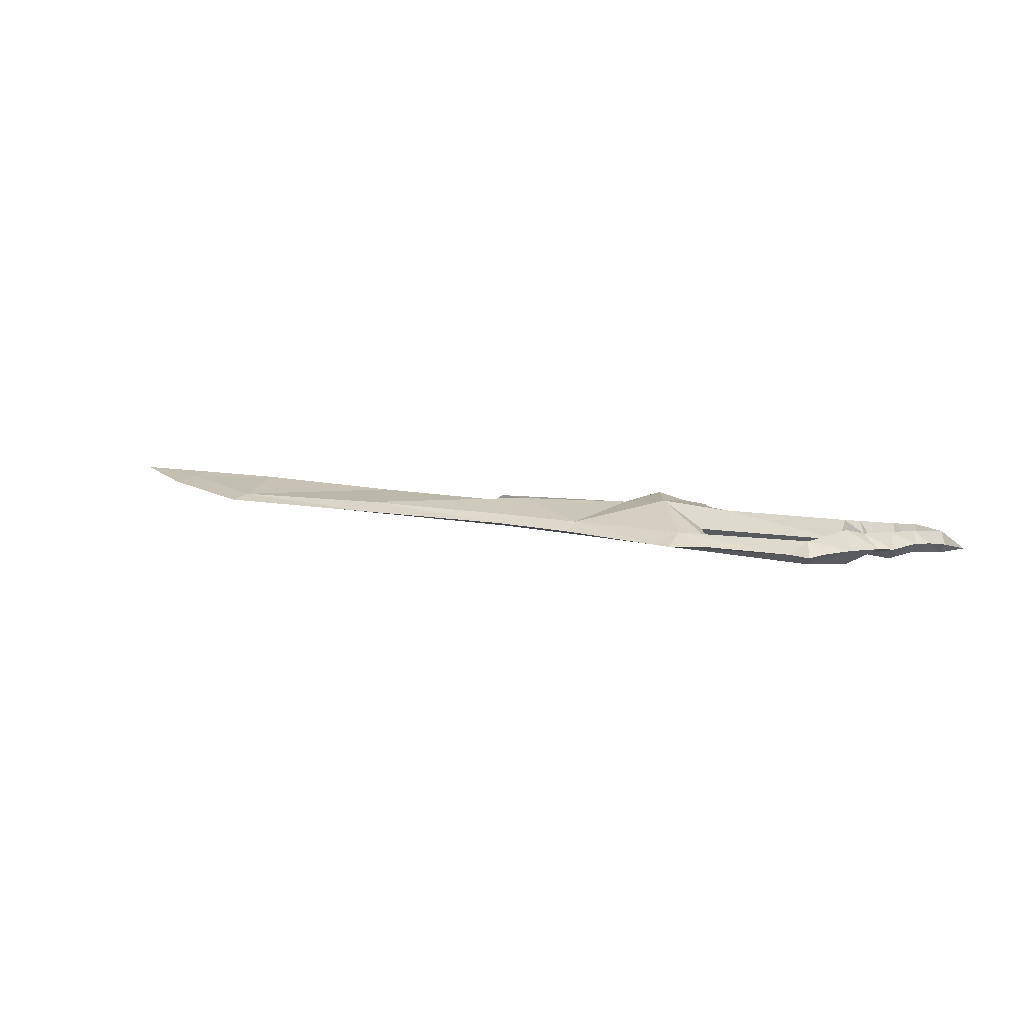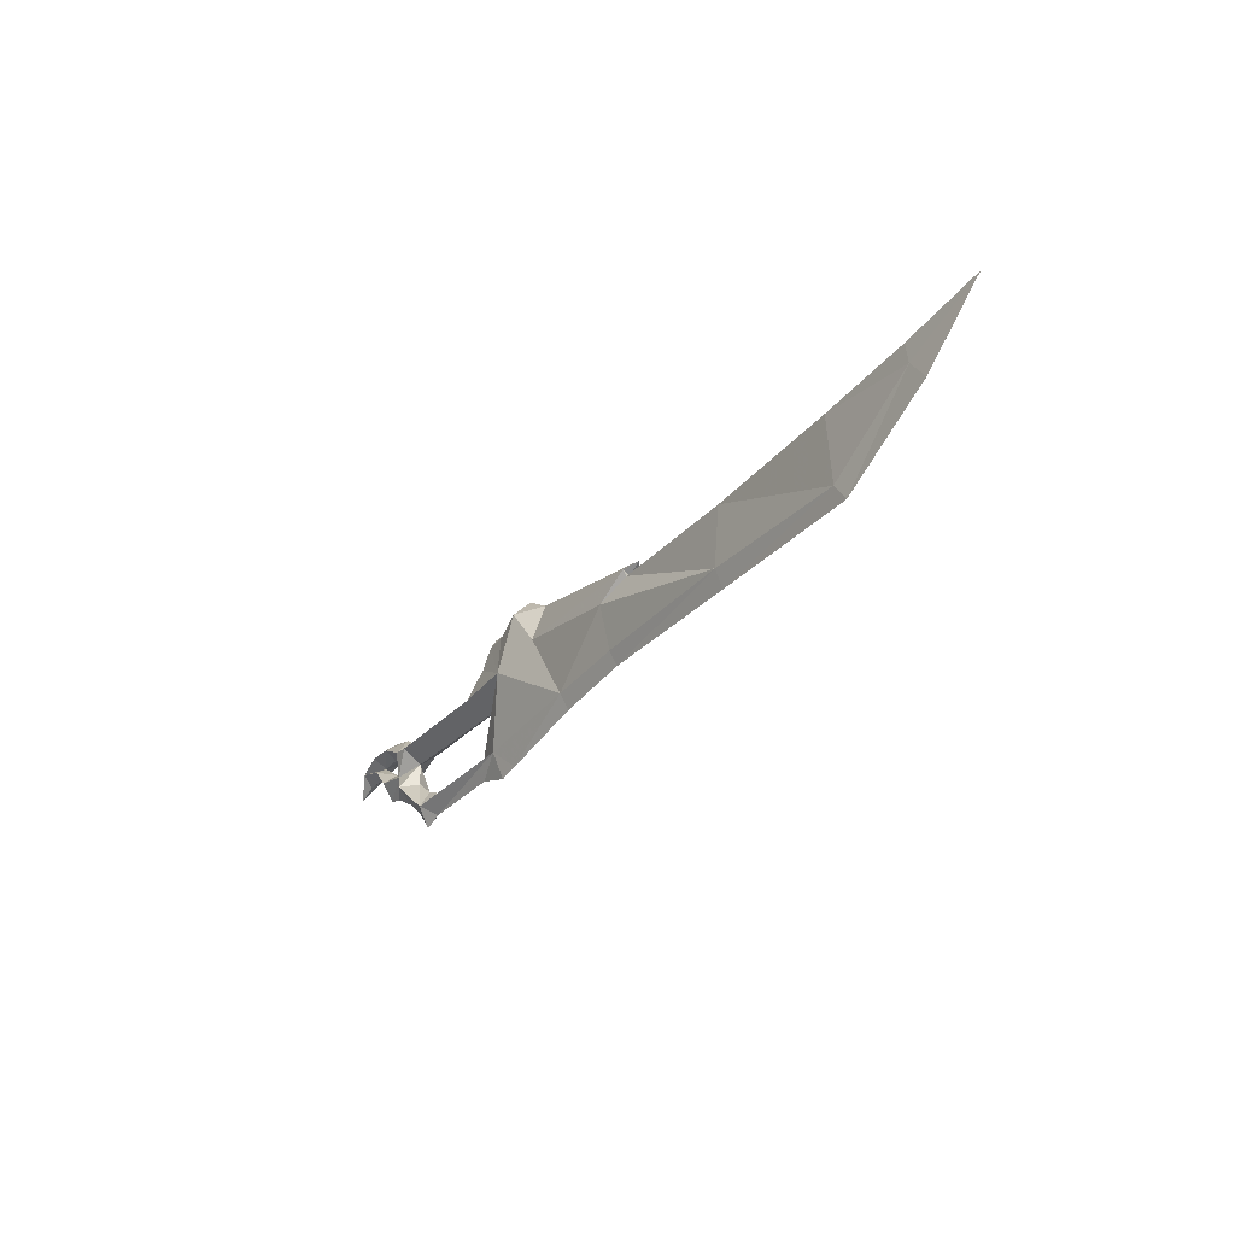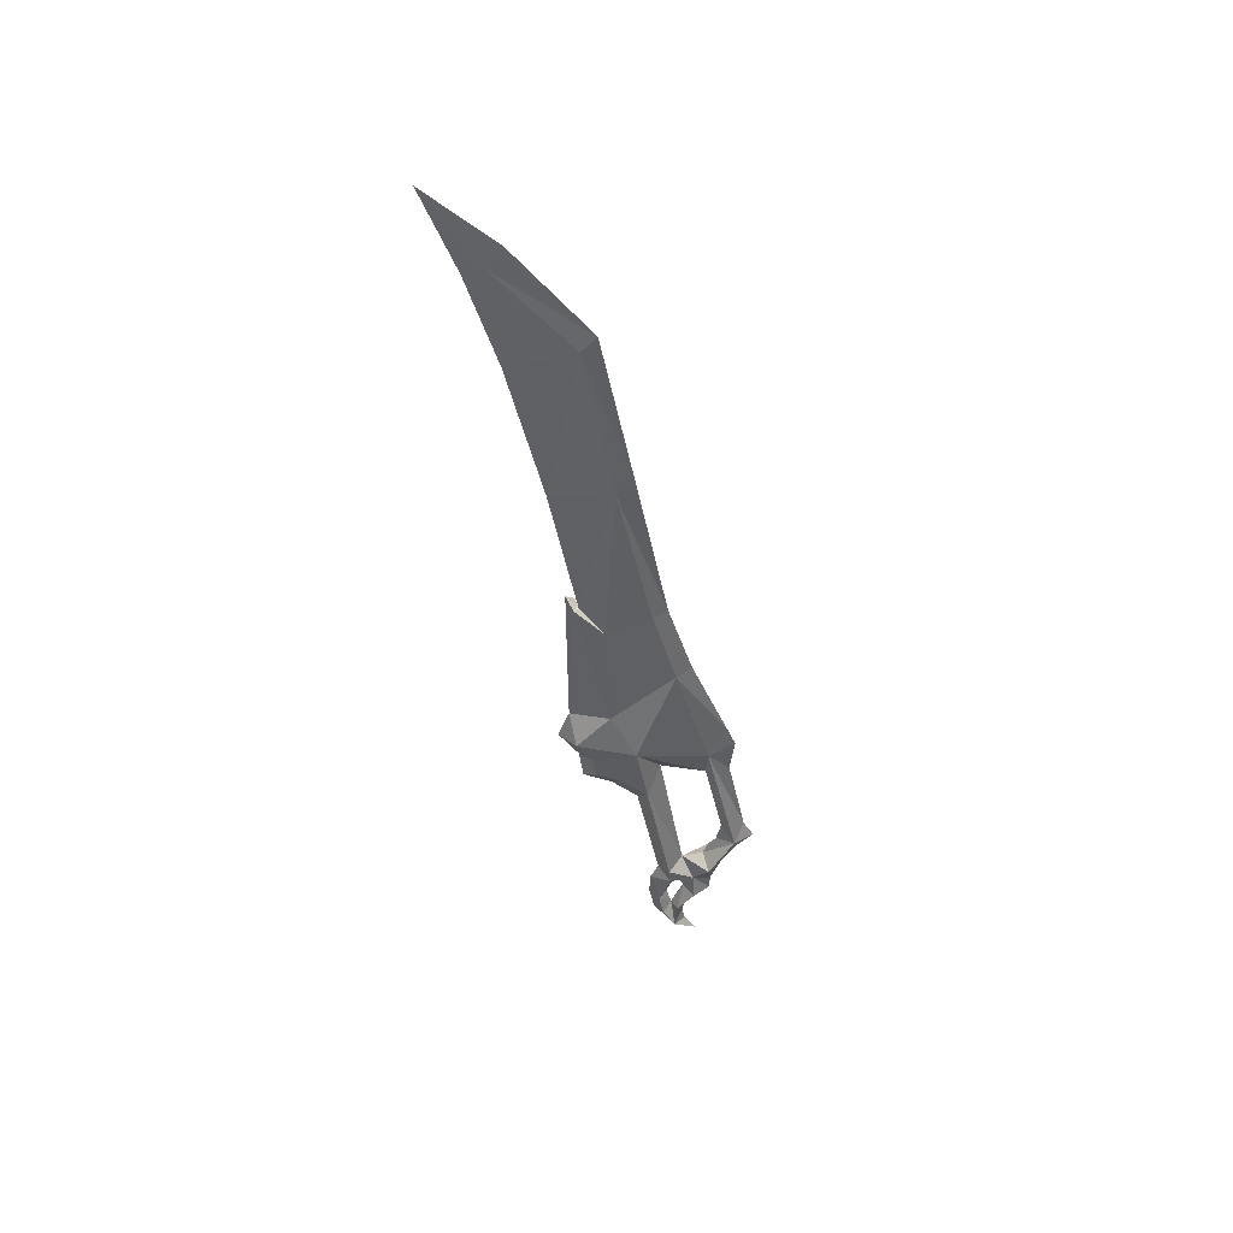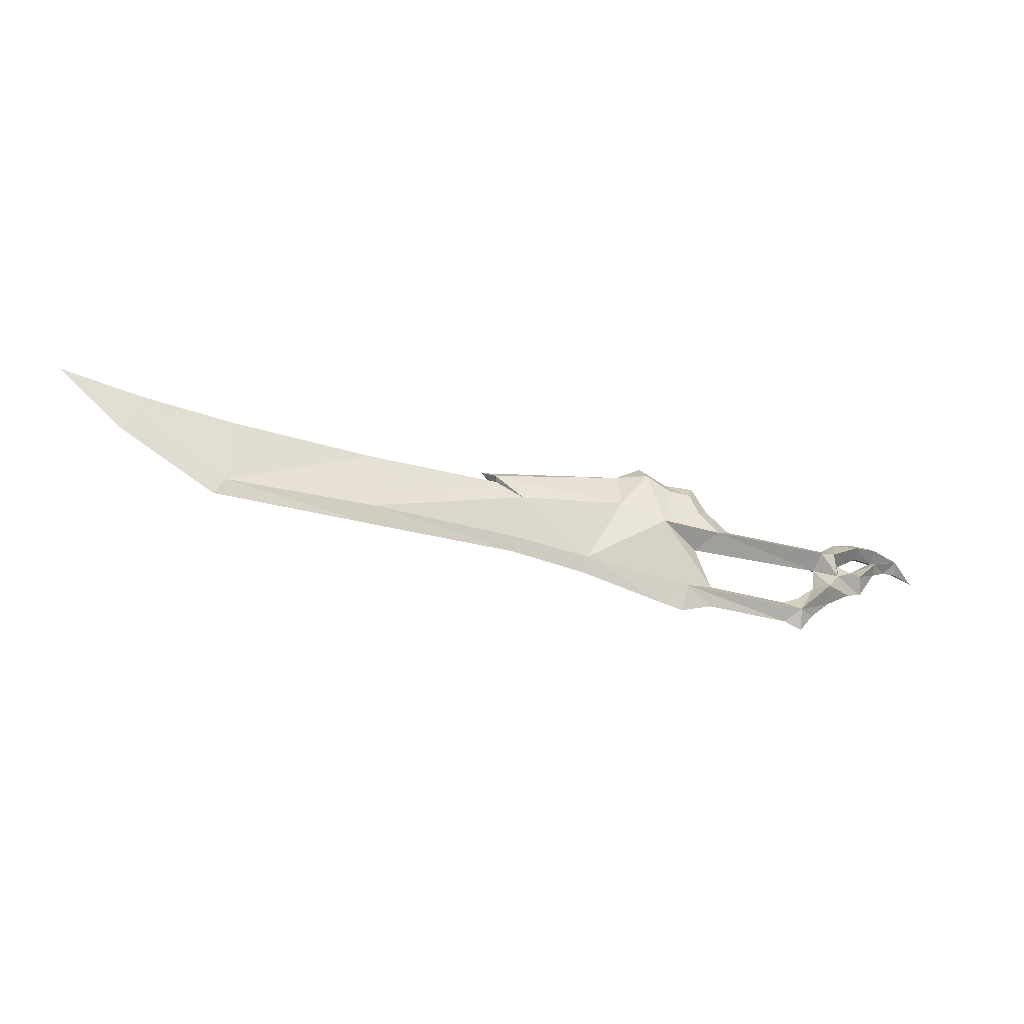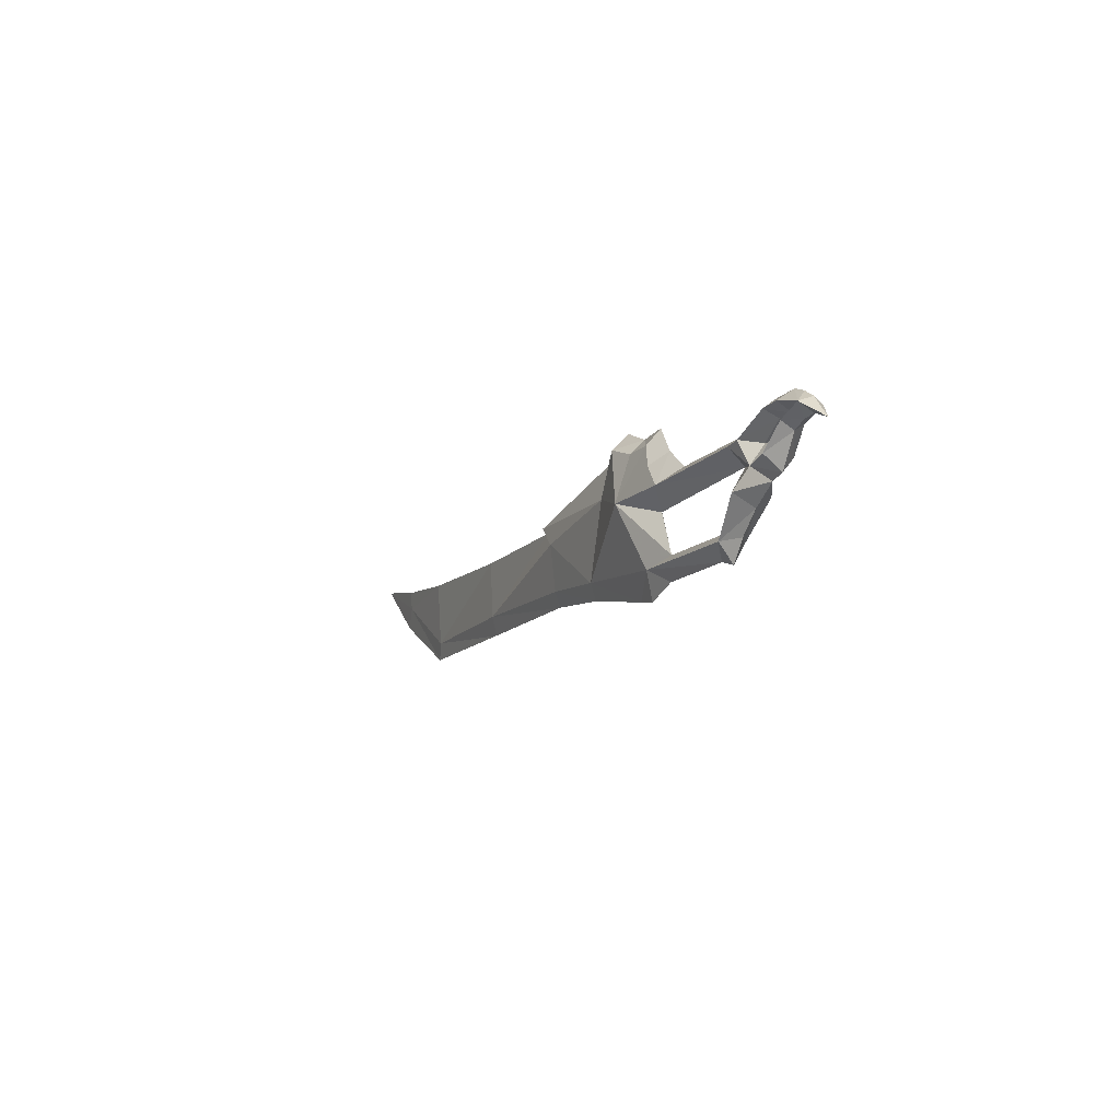
<metadata>
{"format":"obj","ext":"obj","renderer":"f3d","projection":"perspective","resolution":1024,"background":"white","views":[{"elev":15.2,"azim":-163.1,"up":"+Y"},{"elev":-28.4,"azim":56.5,"up":"+Z"},{"elev":-44.7,"azim":99.9,"up":"+Y"},{"elev":-30.3,"azim":160.3,"up":"+Z"},{"elev":-14.5,"azim":-114.8,"up":"+Z"}]}
</metadata>
<code>
g warrior_RightHandItem_common_10023
v 1.994 0.5588 -5.399
v 2.337 -1e-06 -7.231
v 3.761 -1e-06 -6.921
v 7.096 0 2.928
v 5.22 0 4.022
v 5.171 1.199 2.794
v 7.15 0.9593 0.2178
v 3.132 0 3.039
v 3.224 0.9336 2.023
v 4.02 1.577 -0.953
v 1.014 0 -2.062
v -0.1109 0 -4.932
v 9.724 0.4665 -4.447
v 0.02053 -1e-06 -6.523
v 1.56 0.7192 2.114
v 0.9914 1e-06 3.127
v 9.964 -1e-06 -5.52
v 15.27 -1e-06 -4.813
v 15.09 0.4253 -3.834
v 14.79 0.9216 -0.8054
v 16.75 0.5845 0.7841
v 7.096 0 2.928
v 15.27 -1e-06 -4.813
v 25.8 -1e-06 -4.581
v 25.65 0.4069 -3.32
v 15.09 0.4253 -3.834
v 36.62 -1e-06 -4.317
v 35.92 0.2329 -3.206
v 43.25 -1e-06 -0.5384
v 42.28 0.2092 0.7745
v 47.7 -1e-06 3.224
v -0.103 0 1.389
v 0.9846 0.9303 0.6556
v -0.4542 1.199 -0.9534
v -1.831 0 -0.04718
v -9.569 0 -0.2198
v -8.925 1.199 -1.088
v -5.904 0 -5.165
v -7.026 0.8131 -5.895
v -5.939 0 -6.721
v -7.197 0 -4.623
v -7.252 0 -7.197
v -8.624 0 -3.523
v -9.329 1.233 -3.765
v -8.287 0 -5.879
v -8.746 0 -2.033
v -9.756 0 -4.626
v -10.68 1e-06 0.4999
v -9.957 1.199 -0.9999
v -10.41 0.7193 -2.529
v -11.55 0 -3.6
v -12.17 1e-06 0.8309
v -12.18 0.9 0.1267
v -12.42 1e-06 -0.3632
v -10.87 0 -1.287
v -11.98 0 -1.614
v -12.18 0.9574 -2.36
v -12.56 0 -3.395
v -14.01 1e-06 0.7968
v -13.74 0.9671 0.08395
v -13.75 1e-06 -0.4879
v -13.69 0.7414 -0.9428
v -13.88 0 -1.481
v -14.96 1e-06 0.3814
v -15.5 0.7783 -0.4667
v -14.82 1e-06 -1.137
v -15.82 1e-06 -0.1831
v -15.82 1e-06 -1.128
v -17.11 1e-06 -1.719
v 16.75 0.5845 0.7841
v 16.64 -0.000599 0.5587
v 17.57 0 1.174
v 14.79 0.9216 -0.8054
v 26.06 0.3682 0.6218
v 35.86 0.5195 1.162
v 42.19 0.3243 2.02
v 14.79 0.9216 -0.8054
v 16.62 0.2454 0.4949
v 16.62 0.2454 0.4949
v 1.994 -0.5588 -5.399
v 7.15 -0.9593 0.2178
v 5.171 -1.199 2.794
v 3.224 -0.9336 2.023
v 4.02 -1.577 -0.953
v 9.724 -0.4665 -4.447
v 1.56 -0.7192 2.114
v 15.09 -0.4253 -3.834
v 14.79 -0.9216 -0.7977
v 16.76 -0.5845 0.7901
v 15.09 -0.4253 -3.834
v 25.65 -0.4069 -3.32
v 26.06 -0.3682 0.6218
v 26.06 0.3682 0.6218
v 35.86 0.5195 1.162
v 35.86 -0.5195 1.162
v 35.92 -0.2329 -3.206
v 42.28 -0.2092 0.7745
v 42.19 0.3243 2.02
v 42.19 -0.3243 2.02
v 47.7 -1e-06 3.224
v 0.9846 -0.9303 0.6556
v -0.4542 -1.199 -0.9534
v -8.925 -1.199 -1.088
v -7.026 -0.8131 -5.895
v -9.329 -1.233 -3.765
v -9.957 -1.199 -0.9999
v -10.41 -0.7193 -2.529
v -12.18 -0.9 0.1267
v -12.18 -0.9574 -2.36
v -13.74 -0.9671 0.08395
v -13.69 -0.7414 -0.9428
v -15.5 -0.7783 -0.4667
v 16.76 -0.5845 0.7901
v 16.64 -0.000599 0.5587
v 14.79 -0.9216 -0.7977
v 16.64 -0.2394 0.5022
v 16.62 0.2454 0.4949
v 35.86 -0.5195 1.162
v 42.19 -0.3243 2.02
v 16.64 -0.2394 0.5022
v 17.57 0 1.174
v 14.79 -0.9216 -0.7977
v 16.64 -0.000599 0.5587
f 2 1 3
f 5 4 6
f 7 6 4
f 5 6 8
f 9 8 6
f 11 10 12
f 1 12 10
f 10 9 6
f 6 7 10
f 7 13 10
f 1 10 13
f 14 1 2
f 10 15 9
f 16 8 15
f 9 15 8
f 18 17 19
f 13 19 17
f 19 13 20
f 7 20 13
f 7 21 20
f 22 21 4
f 7 4 21
f 24 23 25
f 26 25 23
f 27 24 28
f 25 28 24
f 29 27 30
f 28 30 27
f 29 30 31
f 32 16 33
f 15 33 16
f 15 10 33
f 10 11 34
f 33 10 34
f 35 32 34
f 33 34 32
f 36 35 37
f 34 37 35
f 38 12 39
f 1 39 12
f 39 1 40
f 14 40 1
f 38 39 41
f 39 40 42
f 44 43 39
f 41 39 43
f 39 42 45
f 43 44 46
f 44 39 47
f 45 47 39
f 48 36 49
f 37 49 36
f 37 46 50
f 46 44 50
f 50 44 51
f 47 51 44
f 52 48 53
f 49 53 48
f 53 49 54
f 55 54 49
f 55 50 56
f 57 56 50
f 57 50 58
f 51 58 50
f 59 52 60
f 53 60 52
f 60 53 61
f 54 61 53
f 61 56 62
f 57 62 56
f 62 57 63
f 58 63 57
f 64 59 65
f 60 65 59
f 60 61 65
f 61 62 65
f 65 62 66
f 63 66 62
f 49 50 55
f 64 65 67
f 65 66 68
f 65 68 69
f 67 65 69
f 17 3 13
f 1 13 3
f 71 70 72
f 37 50 49
f 73 25 26
f 37 34 46
f 11 46 34
f 25 74 28
f 75 28 74
f 28 75 30
f 76 30 75
f 30 76 31
f 77 70 78
f 73 79 25
f 74 25 79
f 3 80 2
f 81 4 82
f 5 82 4
f 83 82 8
f 5 8 82
f 80 84 12
f 11 12 84
f 82 83 84
f 84 81 82
f 80 85 84
f 81 84 85
f 2 80 14
f 83 86 84
f 83 8 86
f 16 86 8
f 85 17 87
f 18 87 17
f 81 85 88
f 87 88 85
f 88 89 81
f 89 4 81
f 90 23 91
f 24 91 23
f 93 92 94
f 95 94 92
f 91 24 96
f 27 96 24
f 96 27 97
f 29 97 27
f 99 98 95
f 94 95 98
f 31 97 29
f 100 98 99
f 86 16 101
f 32 101 16
f 101 84 86
f 102 11 84
f 102 84 101
f 101 32 102
f 35 102 32
f 102 35 103
f 36 103 35
f 80 12 104
f 38 104 12
f 14 80 40
f 104 40 80
f 41 104 38
f 42 40 104
f 41 43 104
f 105 104 43
f 45 42 104
f 46 105 43
f 45 104 47
f 105 47 104
f 103 36 106
f 48 106 36
f 107 46 103
f 107 105 46
f 47 105 51
f 107 51 105
f 106 48 108
f 52 108 48
f 55 106 54
f 108 54 106
f 109 107 56
f 55 56 107
f 51 107 58
f 109 58 107
f 108 52 110
f 59 110 52
f 54 108 61
f 110 61 108
f 109 56 111
f 61 111 56
f 58 109 63
f 111 63 109
f 110 59 112
f 64 112 59
f 112 61 110
f 112 111 61
f 63 111 66
f 112 66 111
f 55 107 106
f 67 112 64
f 68 66 112
f 69 68 112
f 69 112 67
f 80 3 85
f 17 85 3
f 72 113 114
f 106 107 103
f 90 91 115
f 117 116 93
f 92 93 116
f 11 102 46
f 103 46 102
f 118 92 96
f 91 96 92
f 119 118 97
f 96 97 118
f 31 119 97
f 114 113 120
f 4 89 22
f 121 22 89
f 121 21 22
f 71 78 70
f 115 91 116
f 92 116 91
f 122 120 113
f 123 116 117

</code>
